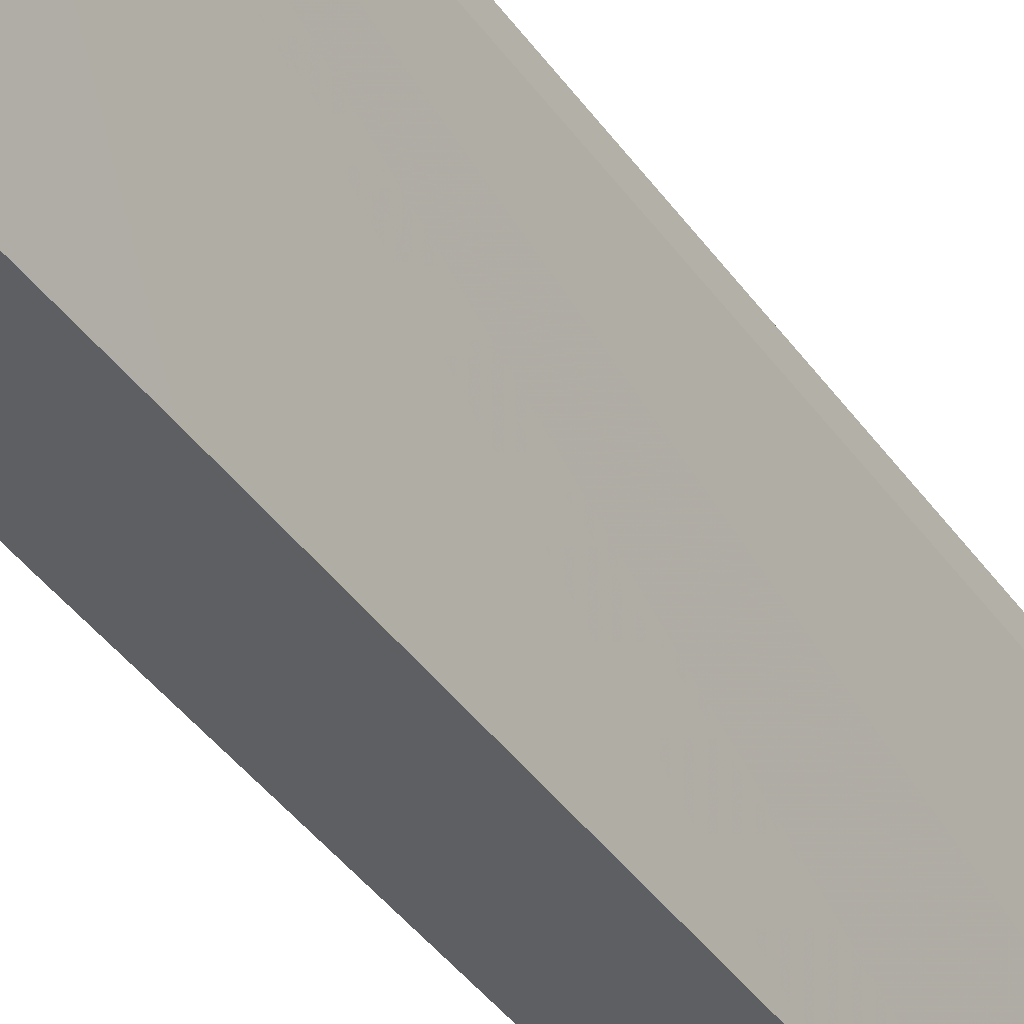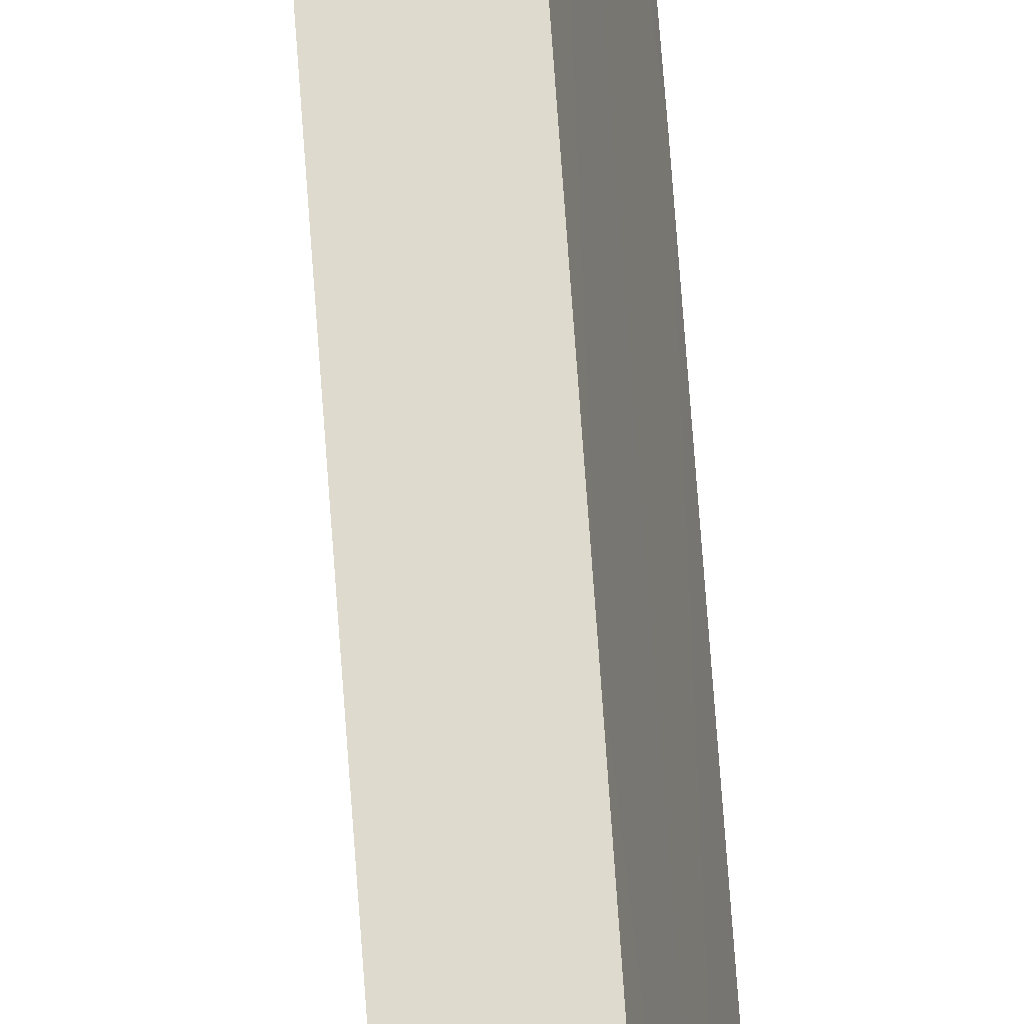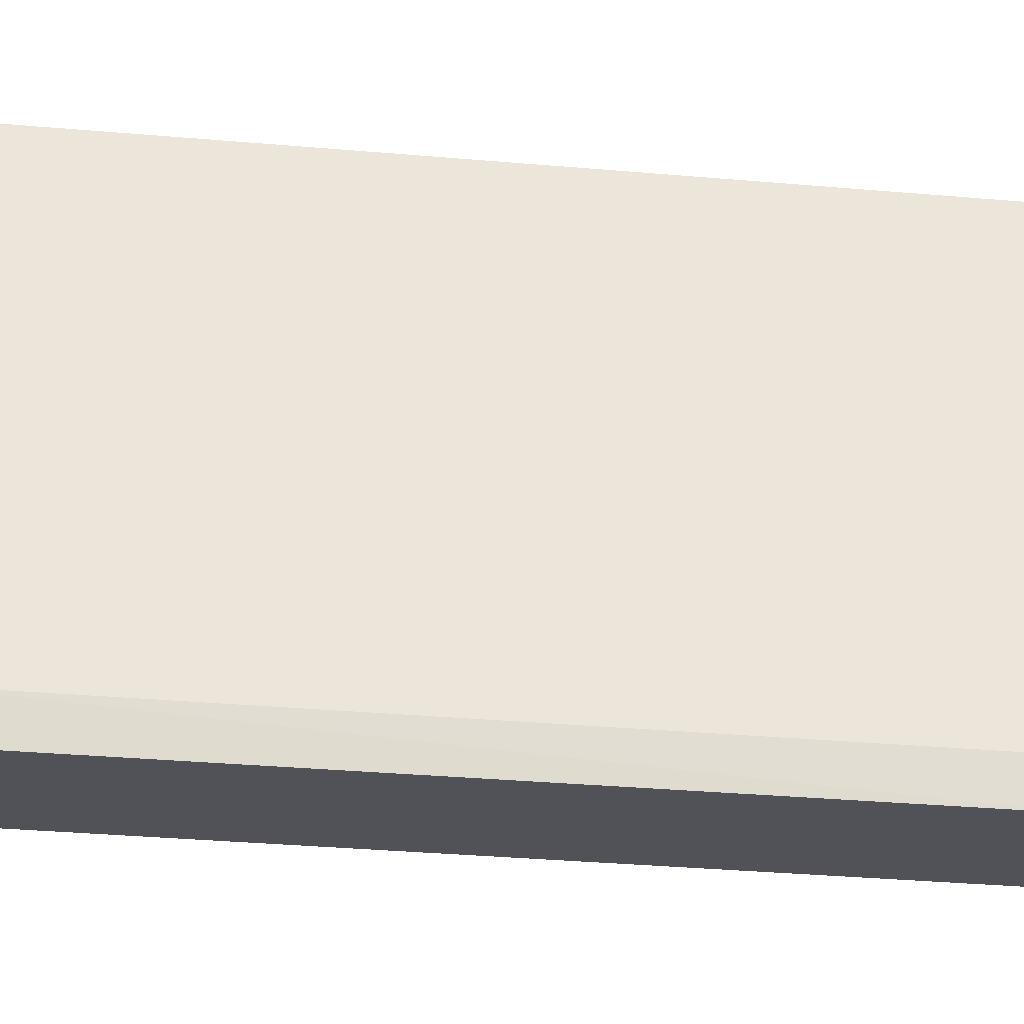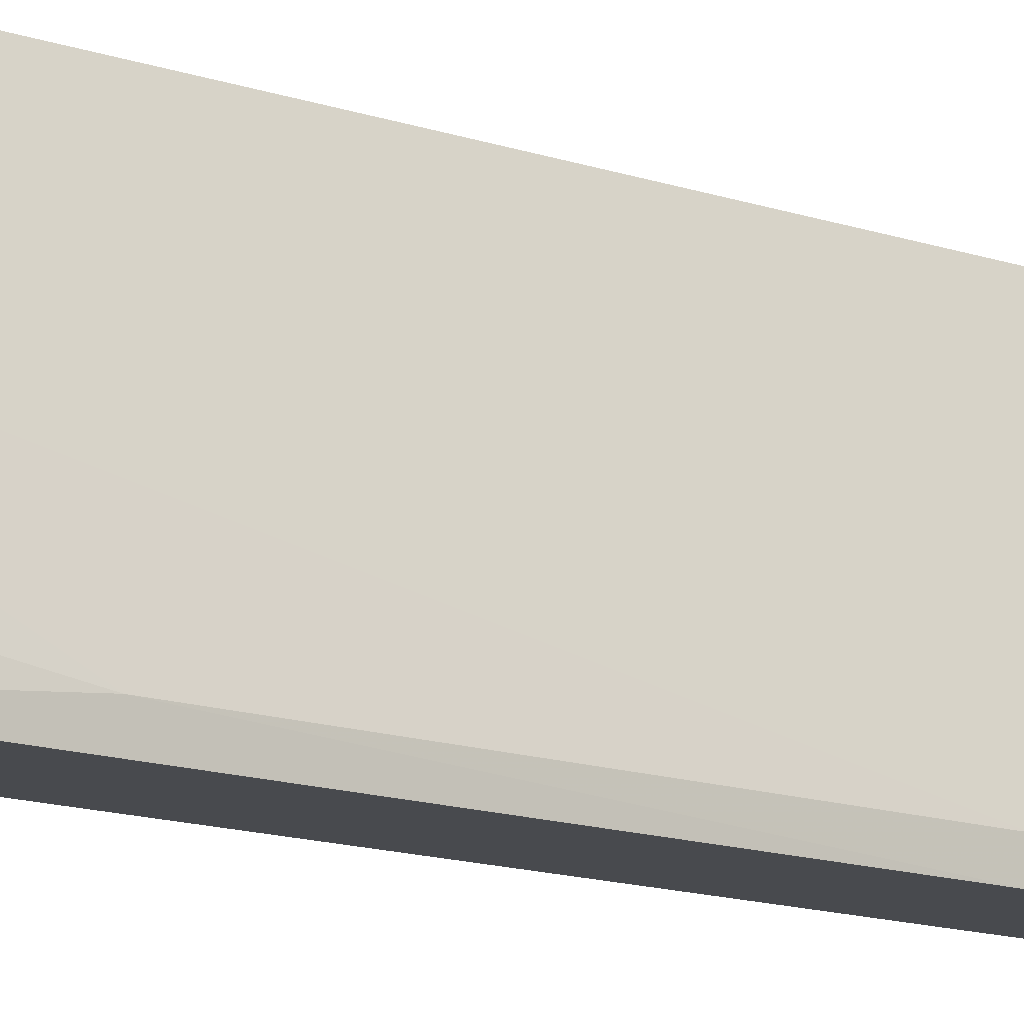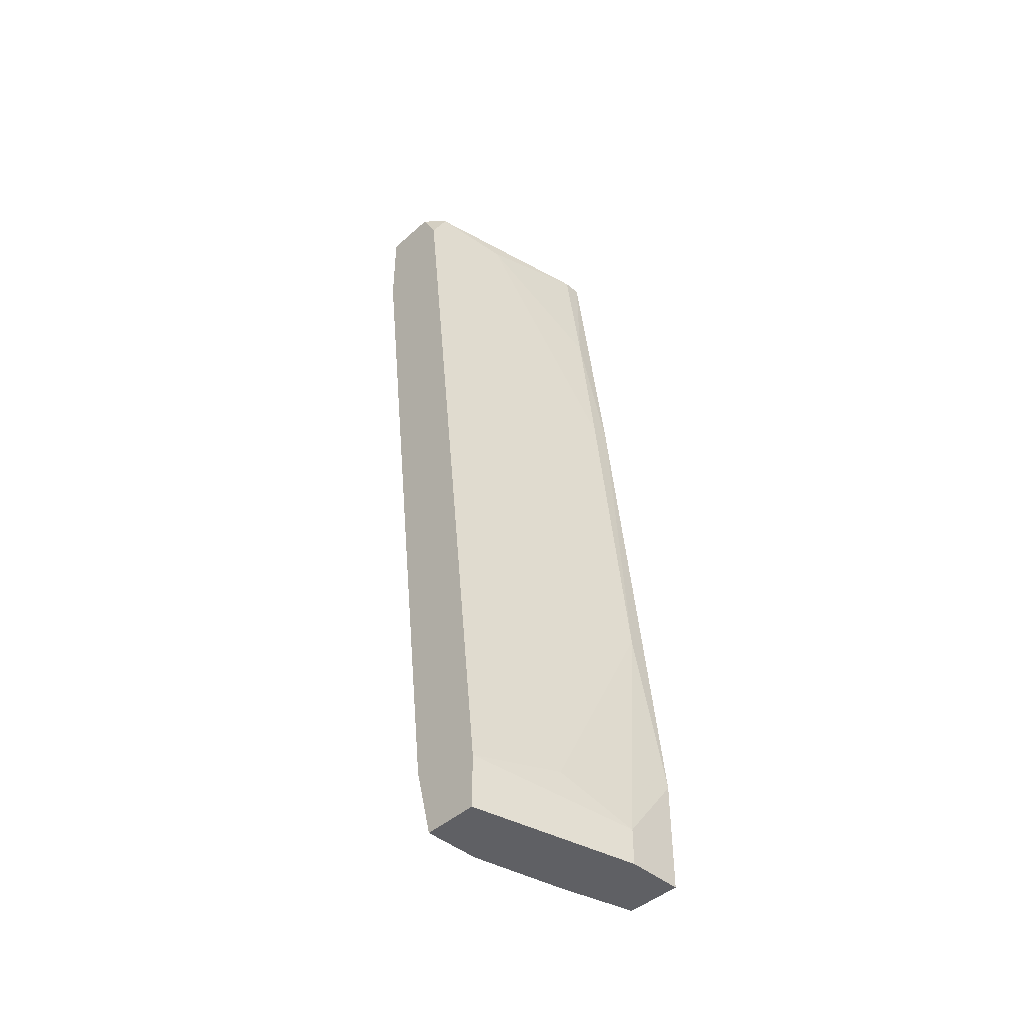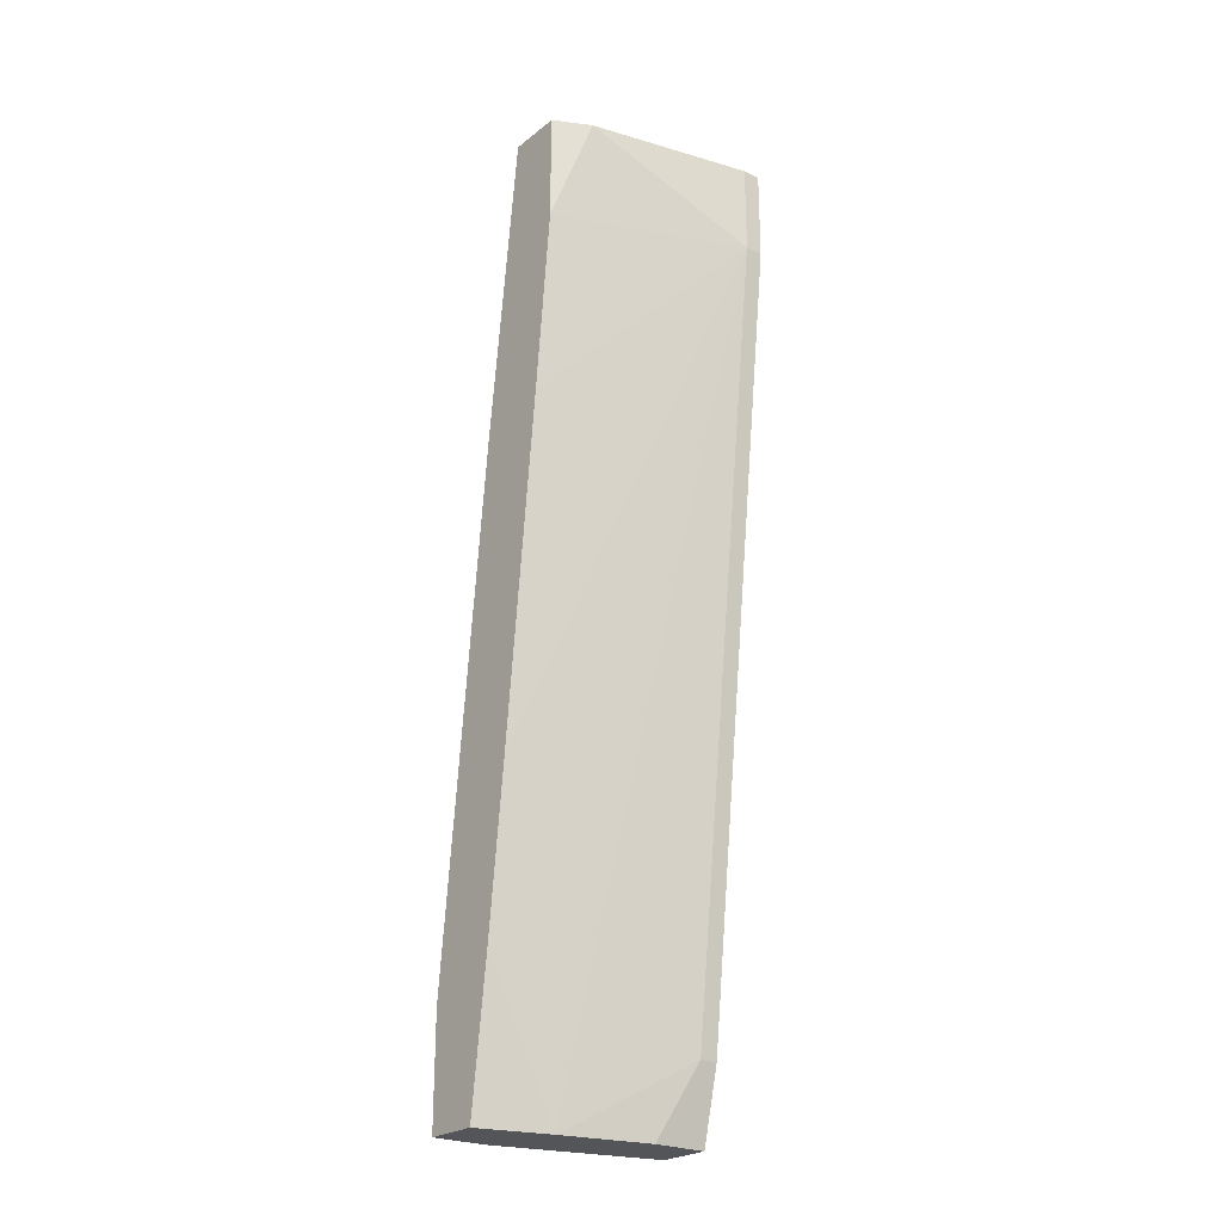
<metadata>
{"format":"obj","ext":"obj","renderer":"f3d","projection":"perspective","resolution":1024,"background":"white","views":[{"elev":-41.8,"azim":38.8,"up":"+Y"},{"elev":71.2,"azim":-177.8,"up":"+Y"},{"elev":-21.6,"azim":-94.2,"up":"+Y"},{"elev":-13.1,"azim":-123.0,"up":"+Y"},{"elev":-44.6,"azim":-134.0,"up":"+Z"},{"elev":-24.5,"azim":51.6,"up":"+Z"}]}
</metadata>
<code>
v -0.03631 0.00789 -0.06948
v -0.03631 0.001729 0.02083
v -0.03631 0.02431 -0.02431
v -0.03631 -0.000326 -0.05305
v -0.03221 0.01404 0.0352
v -0.03221 0.02431 -0.06127
v -0.03221 0.02226 -0.06127
v -0.04452 0.005833 -0.06537
v -0.04452 0.005833 -0.06948
v -0.04452 -0.000326 -0.06948
v -0.04452 -0.000326 -0.05716
v -0.04042 0.02431 -0.06948
v -0.04042 0.02431 -0.06331
v -0.04247 0.01404 -0.06127
v -0.04247 0.001729 -0.03663
v -0.03016 0.02431 0.03315
v -0.03016 -0.000326 0.004409
v -0.03016 0.02226 0.03726
v -0.02605 0.003781 0.03726
v -0.03836 0.001729 0.002362
v -0.03836 -0.000326 -0.06948
v -0.03836 -0.000326 0.002362
v -0.0281 0.02431 0.03726
v -0.0281 -0.000326 0.02494
v -0.0281 -0.000326 0.03726
v -0.02194 0.02431 0.02699
v -0.02194 0.02431 0.03726
v -0.02194 0.02226 0.02699
v -0.02194 0.02226 0.03726
v -0.03426 0.01815 -0.06948
v -0.03426 0.001729 0.03726
v -0.03426 0.02431 -0.06948
v -0.03426 -0.000326 -0.03458
v -0.03426 -0.000326 0.03726
f 20 15 22
f 10 24 34
f 13 23 27
f 23 34 27
f 10 9 21
f 24 10 21
f 13 27 32
f 21 9 32
f 34 23 18
f 27 34 19
f 24 28 19
f 24 21 4
f 9 13 12
f 32 9 12
f 13 32 12
f 28 7 26
f 27 28 26
f 32 27 26
f 9 10 11
f 10 34 11
f 7 28 1
f 21 32 1
f 4 21 1
f 28 4 1
f 23 13 16
f 18 23 16
f 34 24 25
f 24 19 25
f 19 34 25
f 18 16 5
f 13 9 8
f 9 11 8
f 11 15 8
f 7 32 6
f 26 7 6
f 32 26 6
f 24 4 33
f 4 28 33
f 13 8 14
f 8 15 14
f 2 5 20
f 14 15 20
f 5 14 20
f 32 7 30
f 7 1 30
f 1 32 30
f 28 24 17
f 24 33 17
f 33 28 17
f 34 18 31
f 2 34 31
f 18 5 31
f 5 2 31
f 16 13 3
f 5 16 3
f 13 14 3
f 14 5 3
f 28 27 29
f 27 19 29
f 19 28 29
f 34 2 22
f 11 34 22
f 15 11 22
f 2 20 22

</code>
